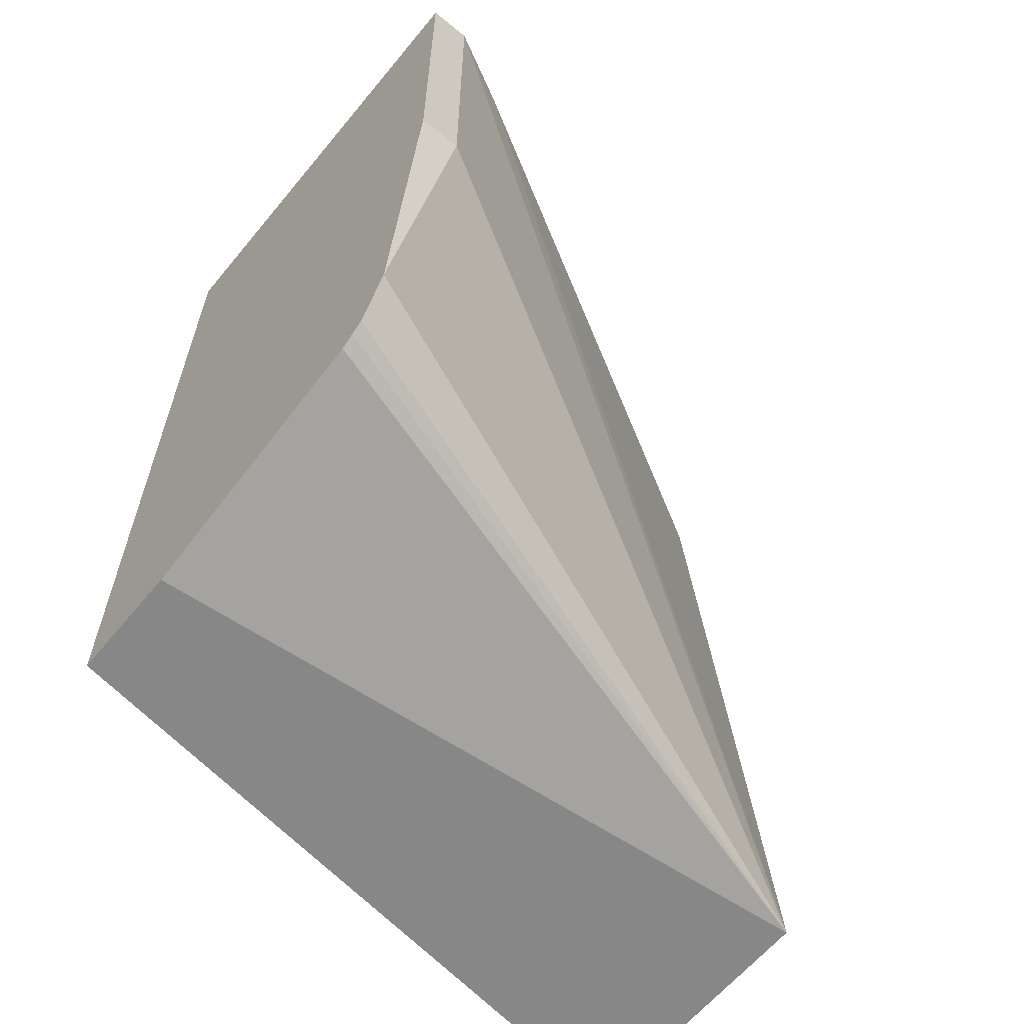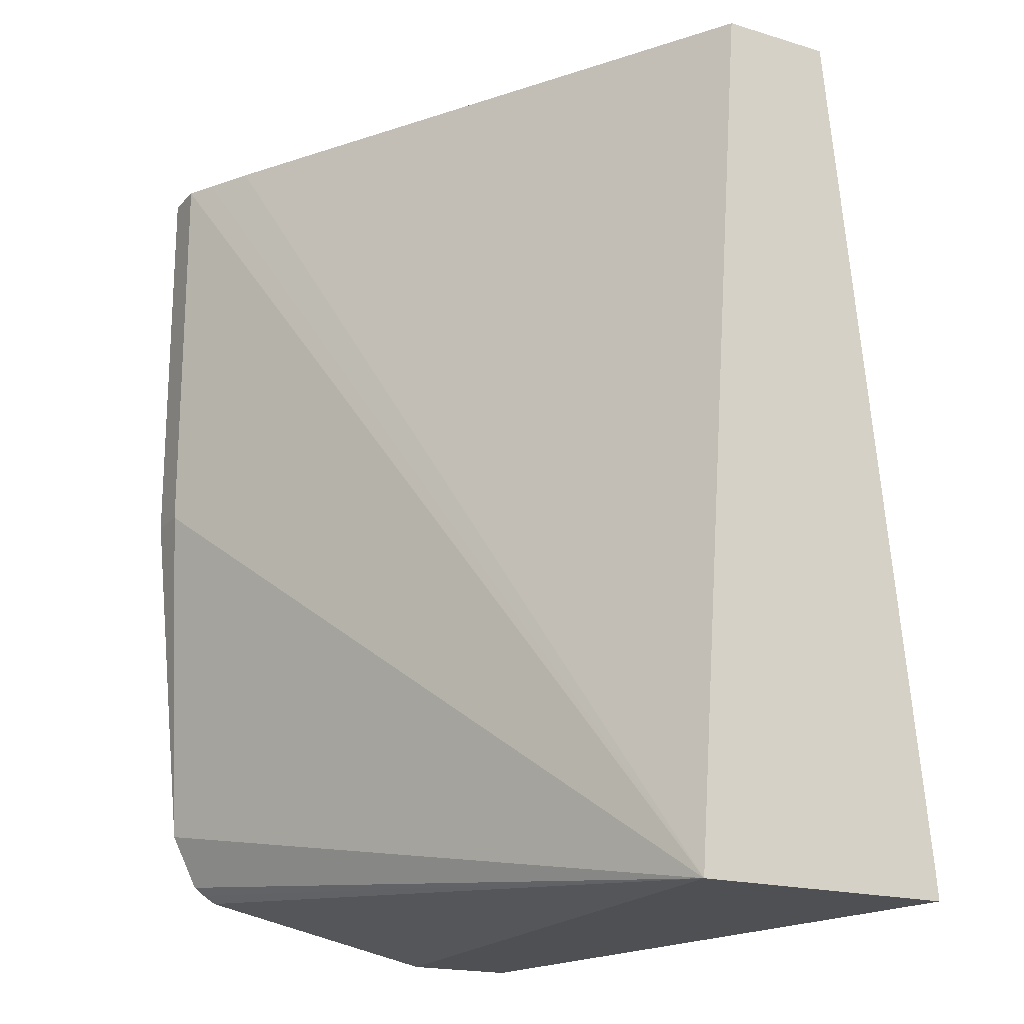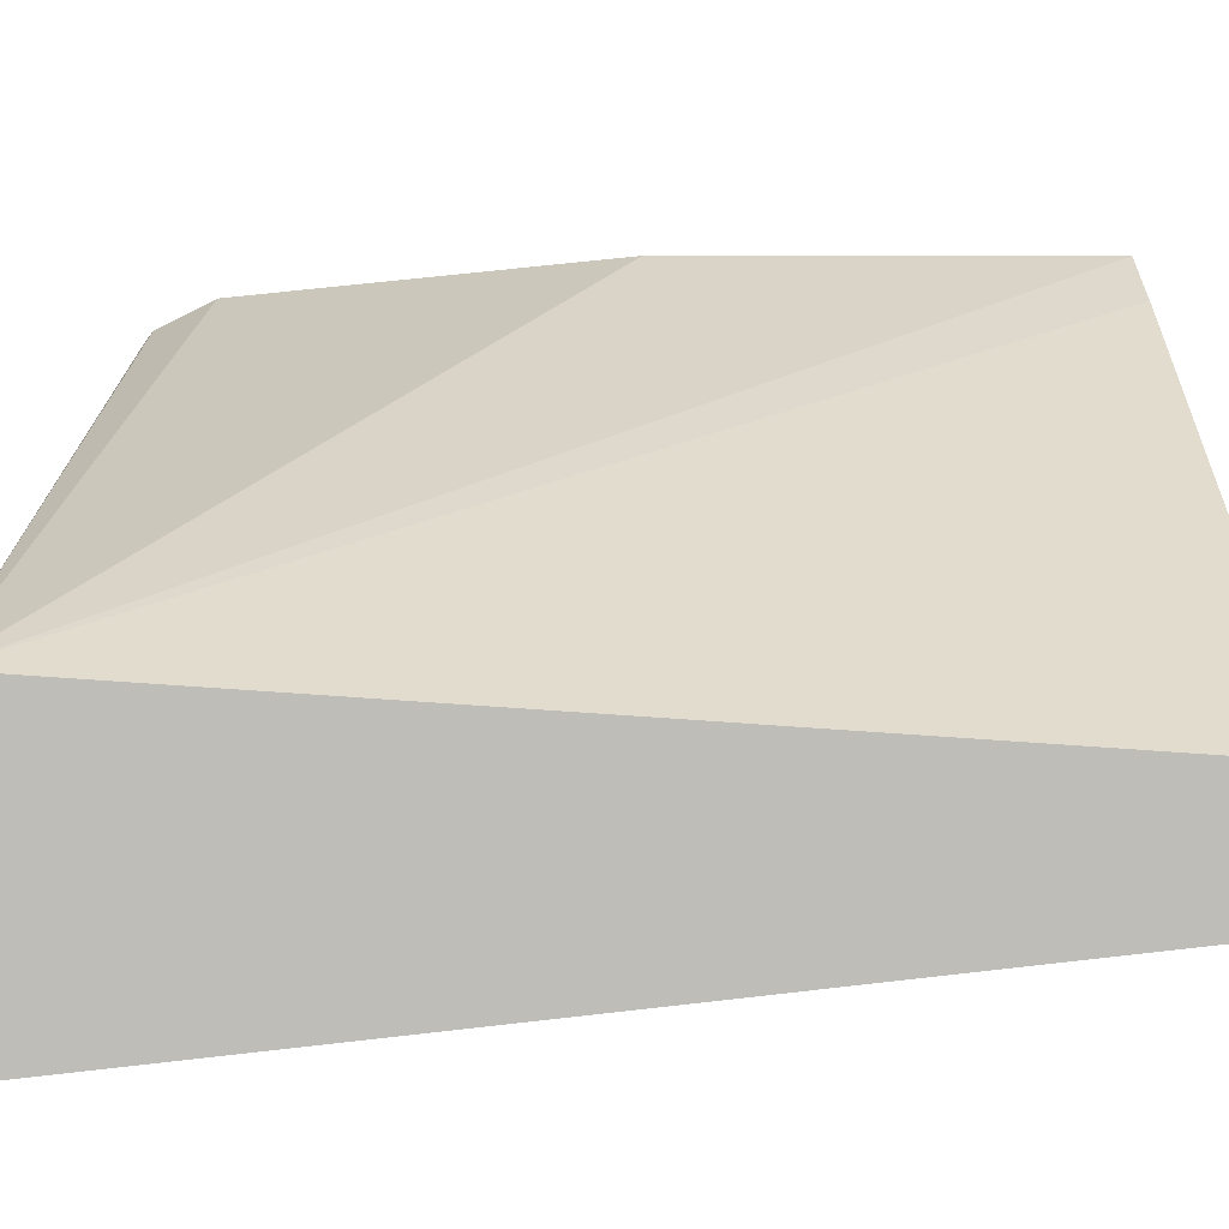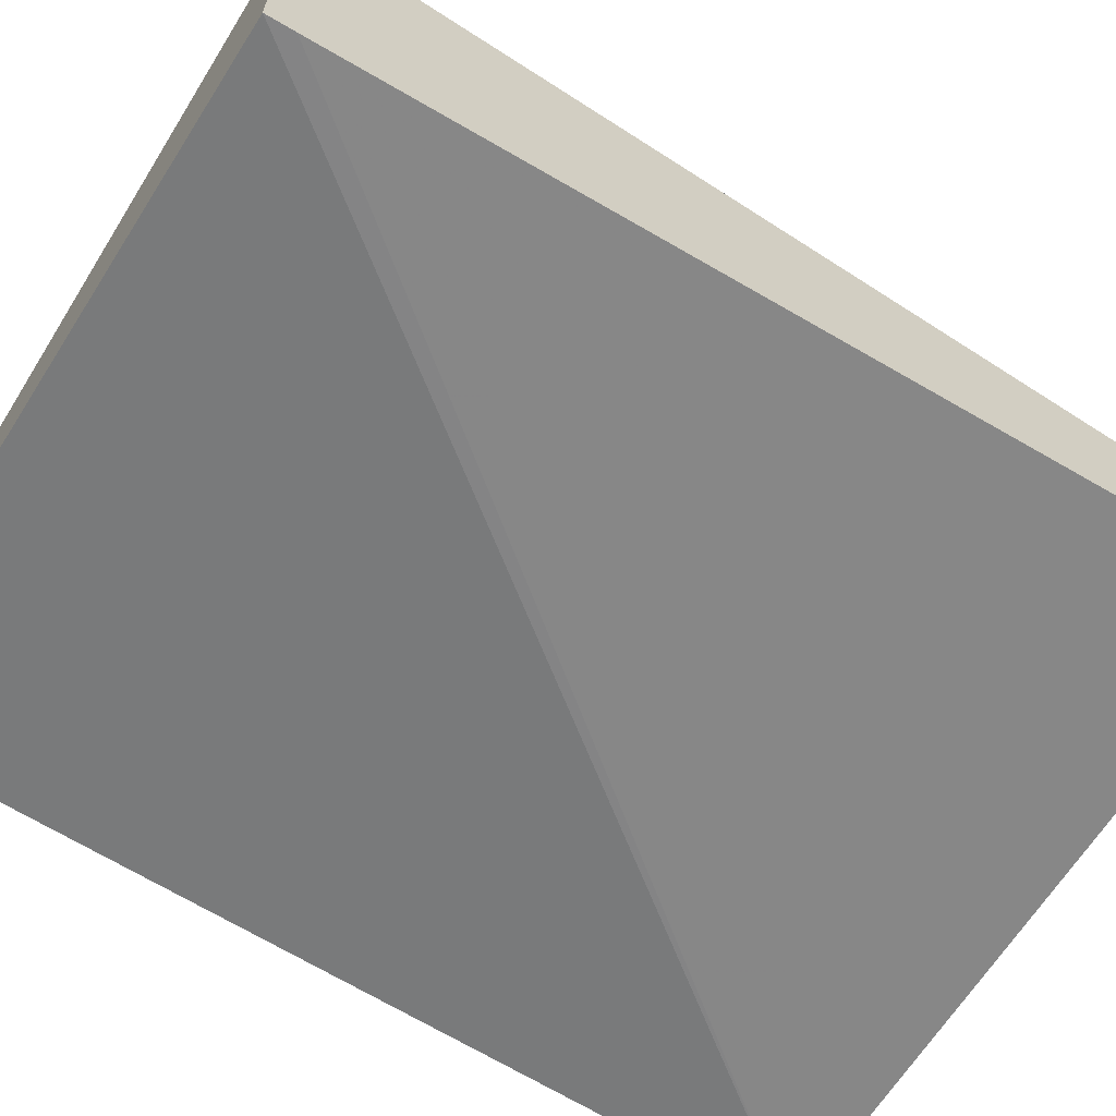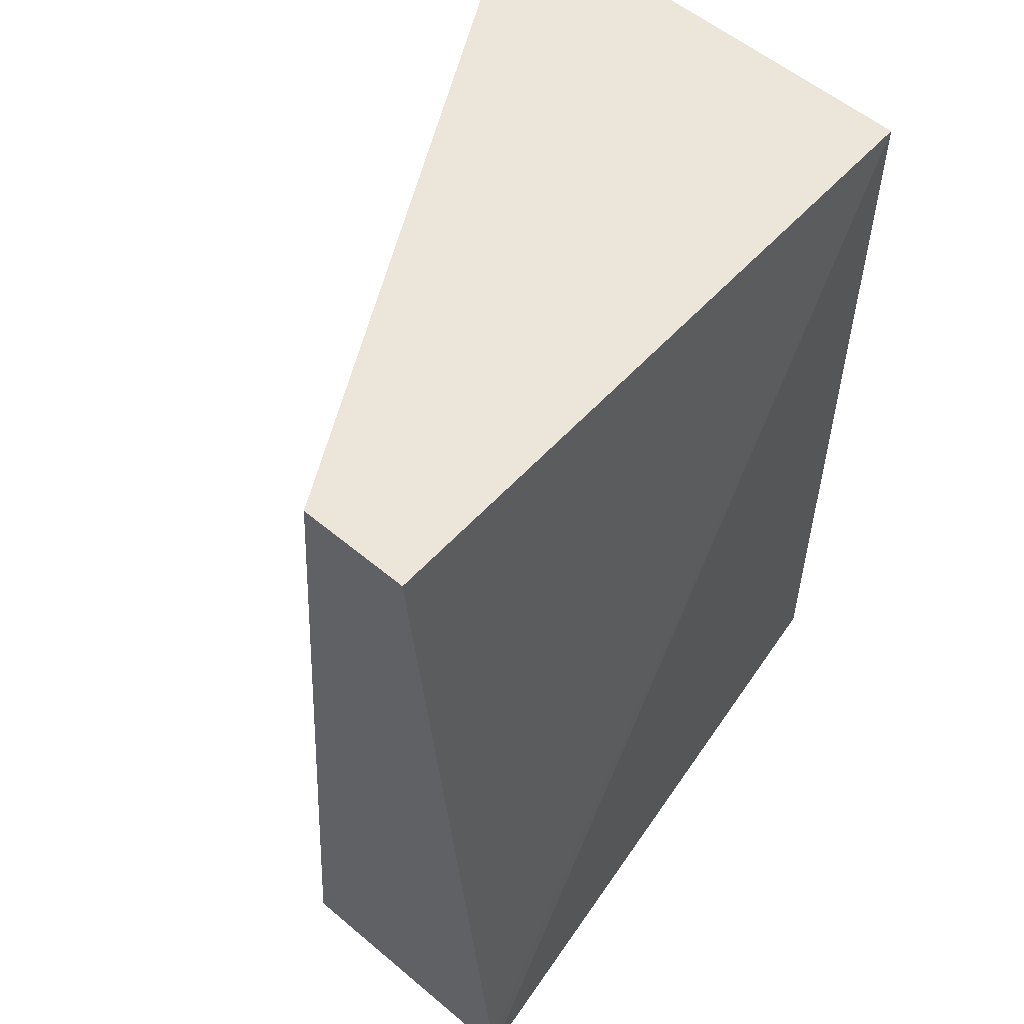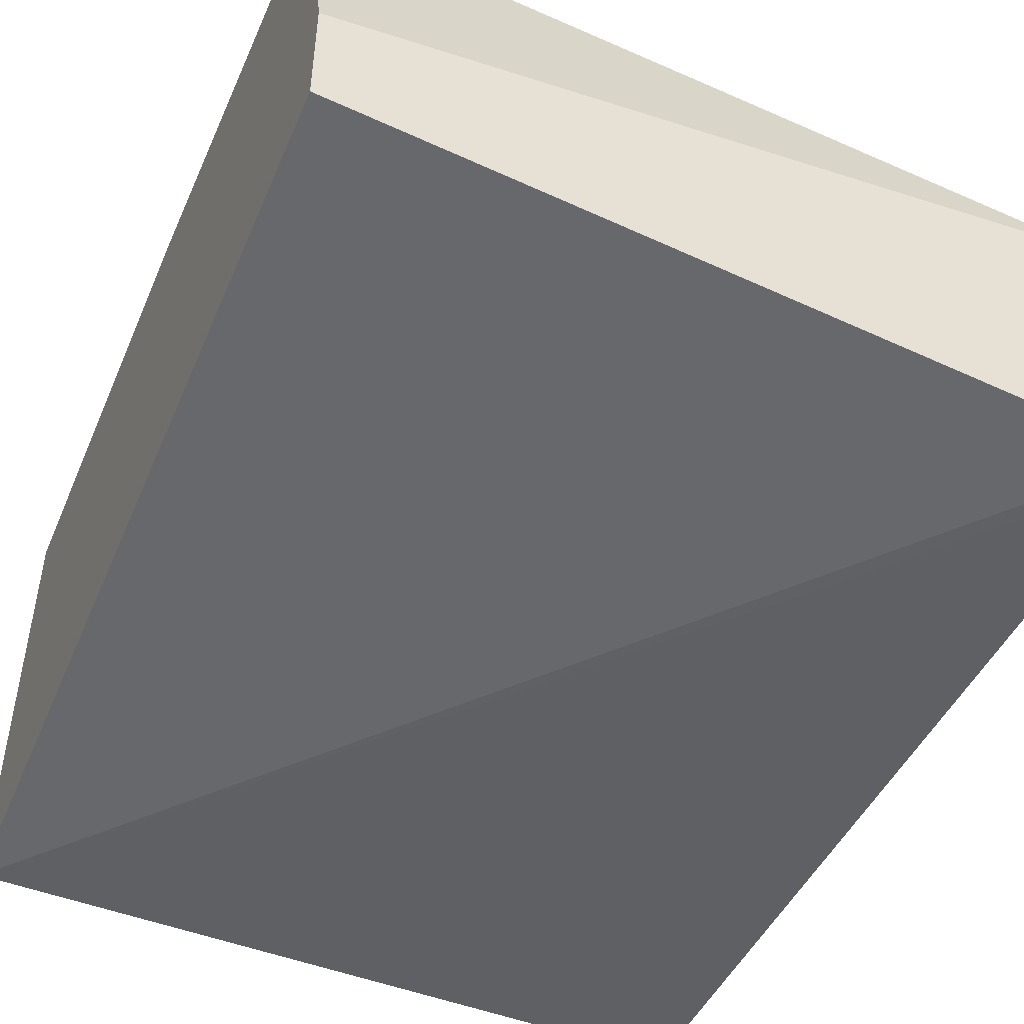
<metadata>
{"format":"obj","ext":"obj","renderer":"f3d","projection":"perspective","resolution":1024,"background":"white","views":[{"elev":-62.5,"azim":140.5,"up":"+Z"},{"elev":-18.7,"azim":-119.7,"up":"+Z"},{"elev":5.1,"azim":-92.2,"up":"+Y"},{"elev":-65.1,"azim":-122.1,"up":"+Y"},{"elev":55.9,"azim":-48.6,"up":"+Z"},{"elev":-50.3,"azim":157.5,"up":"+Y"}]}
</metadata>
<code>
v -0.274 0.8622 0.0303
v -0.2812 0.8622 0.0303
v -0.274 0.7873 0.0303
v -0.274 0.8622 -0.03749
v -0.286 0.8598 0.0303
v -0.2812 0.8622 -0.03749
v -0.3867 0.8166 -0.1168
v -0.3867 0.7873 0.0303
v -0.3867 0.7723 -0.1125
v -0.3867 0.772 -0.1168
v -0.274 0.7873 -0.1168
v -0.274 0.8564 -0.09636
v -0.2937 0.856 0.0303
v -0.3867 0.806 0.0303
v -0.274 0.8519 -0.1053
v -0.274 0.8501 -0.1067
v -0.274 0.848 -0.108
v -0.274 0.806 -0.1168
f 7 12 15
f 5 7 13
f 6 12 7
f 7 14 13
f 4 12 6
f 7 15 16
f 7 8 14
f 7 17 18
f 7 18 11
f 7 11 10
f 7 10 9
f 7 9 8
f 3 10 11
f 7 16 17
f 3 9 10
f 3 8 9
f 1 5 13
f 1 2 5
f 1 13 14
f 1 14 8
f 1 8 3
f 1 11 18
f 1 18 17
f 1 3 11
f 1 16 15
f 1 15 12
f 1 12 4
f 1 4 6
f 1 6 2
f 2 6 7
f 1 17 16
f 2 7 5

</code>
